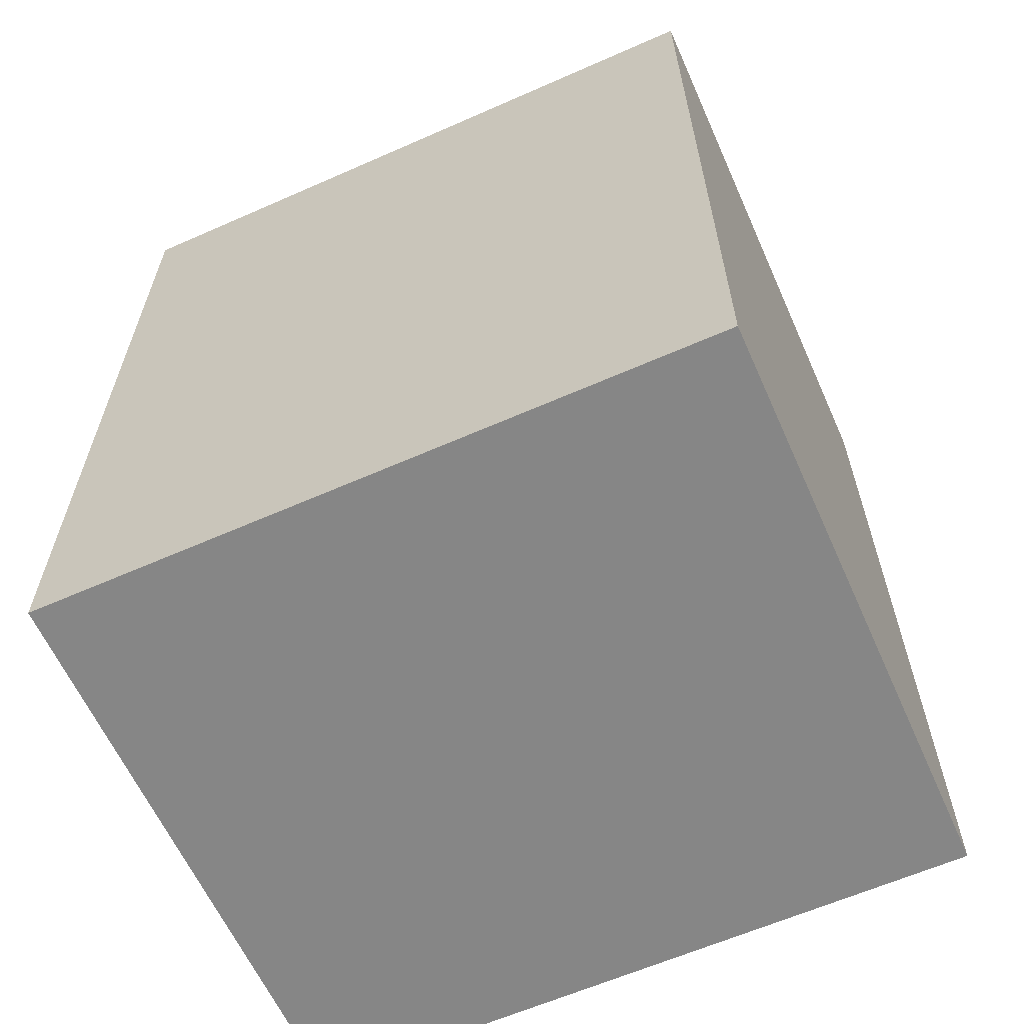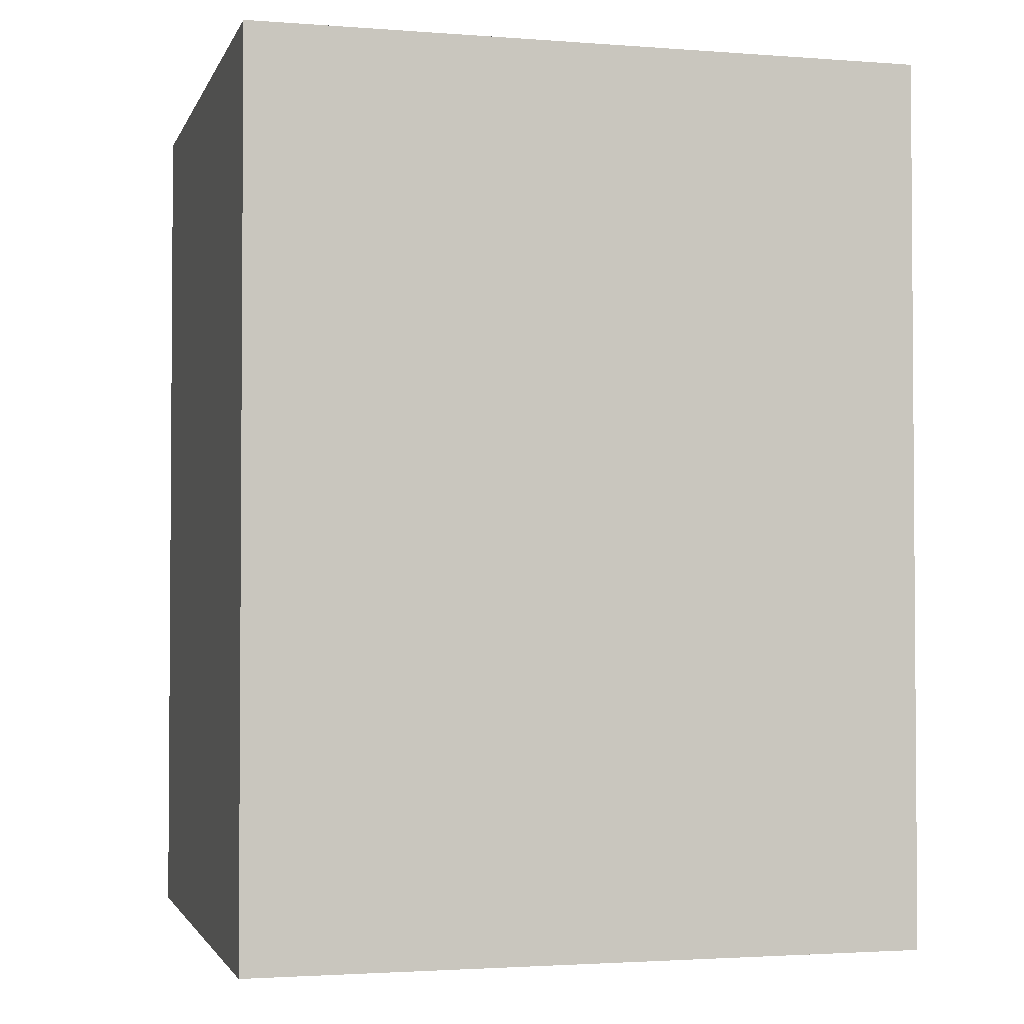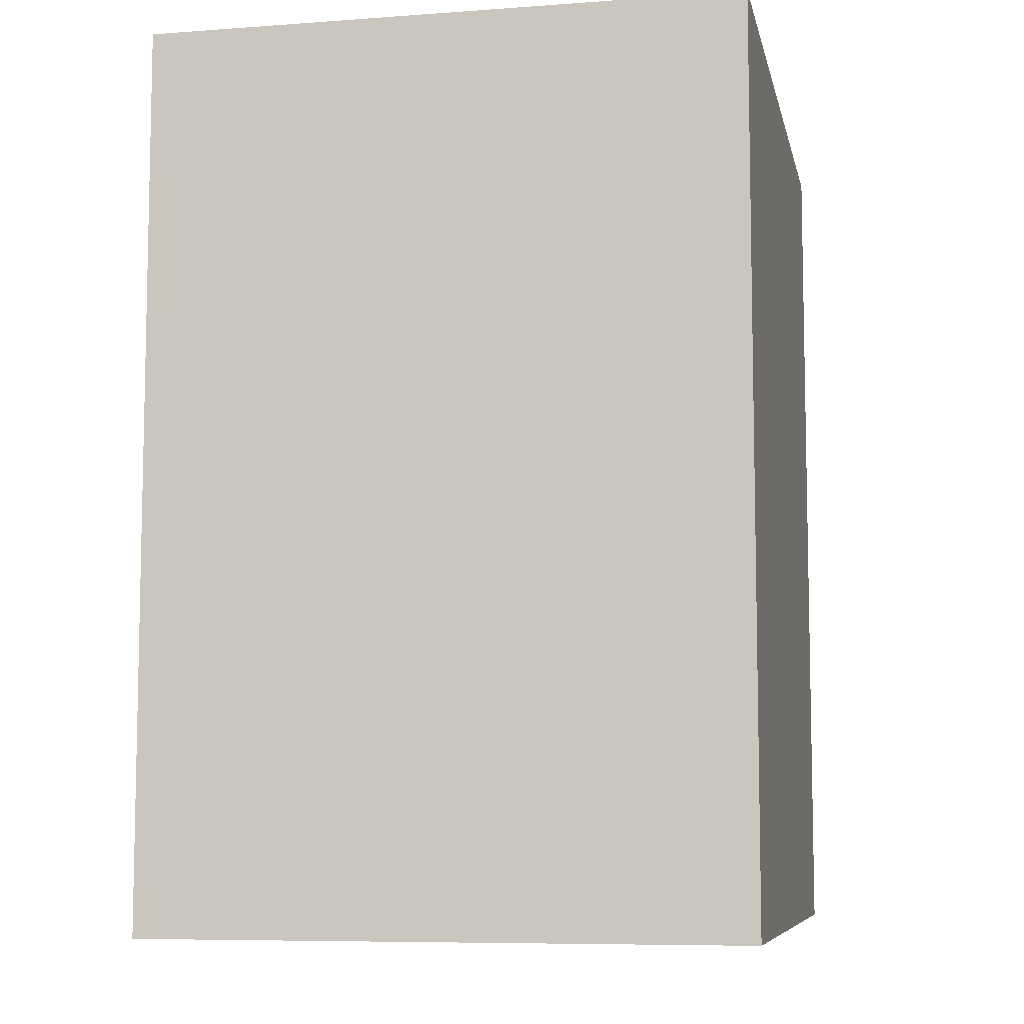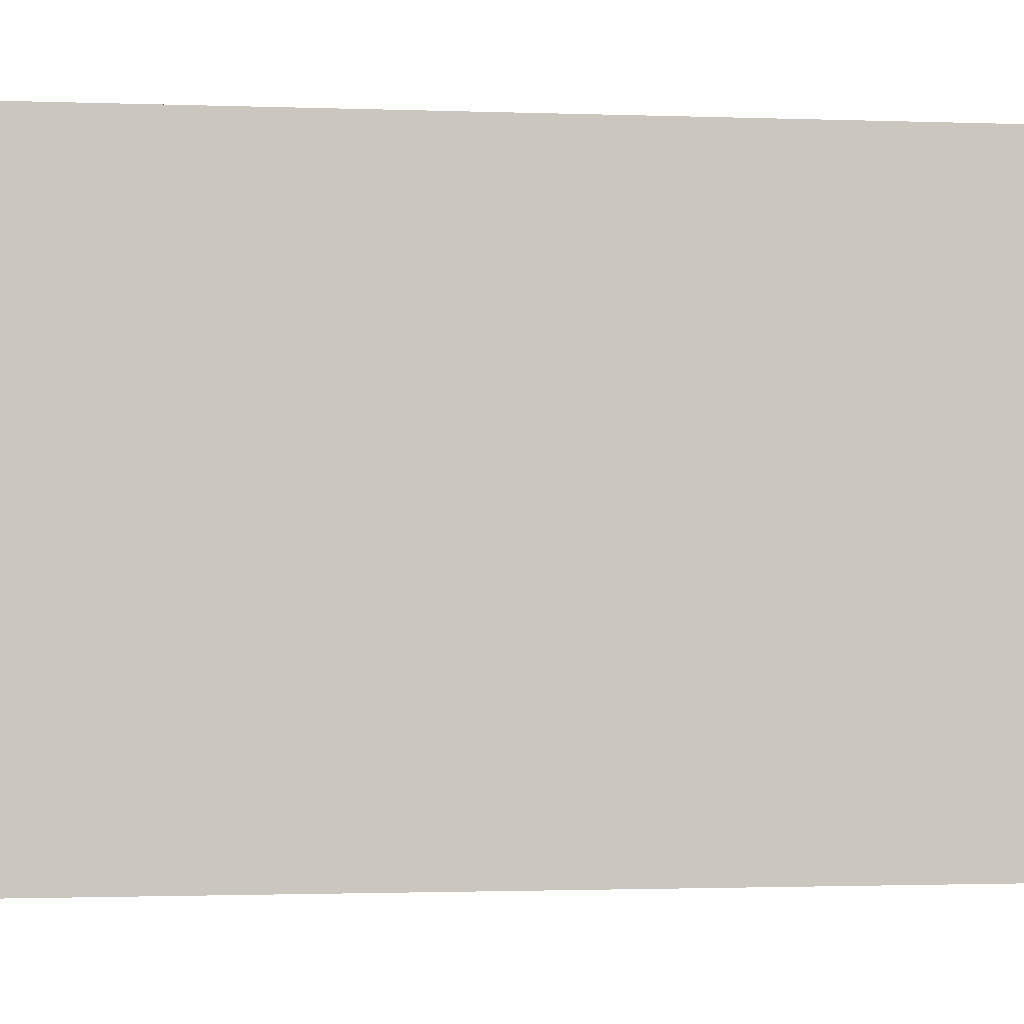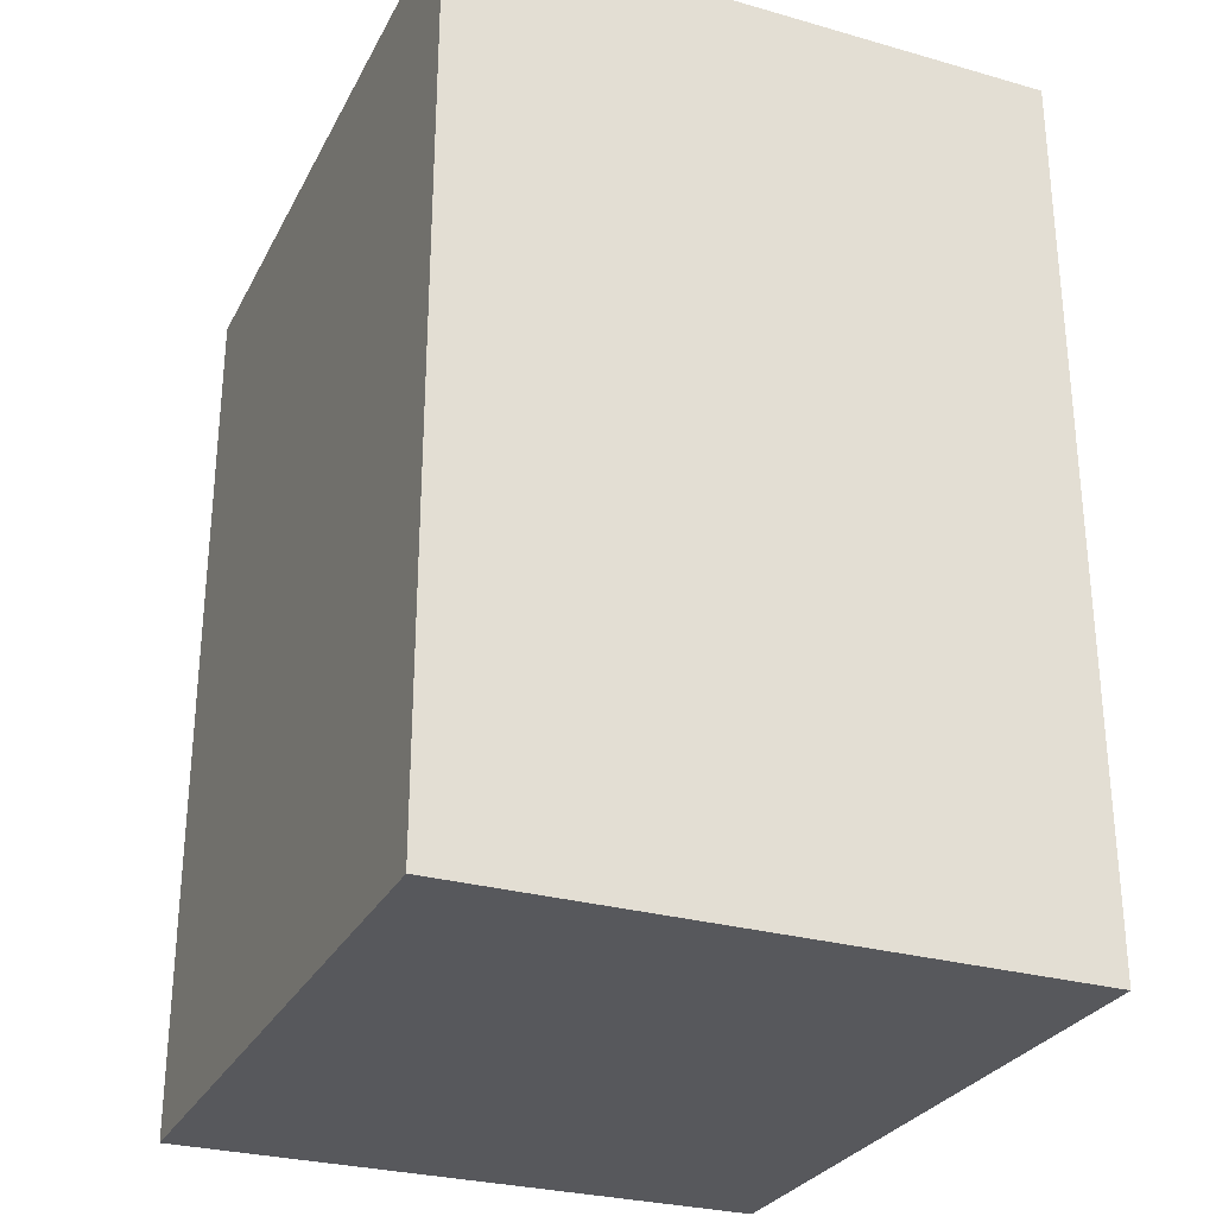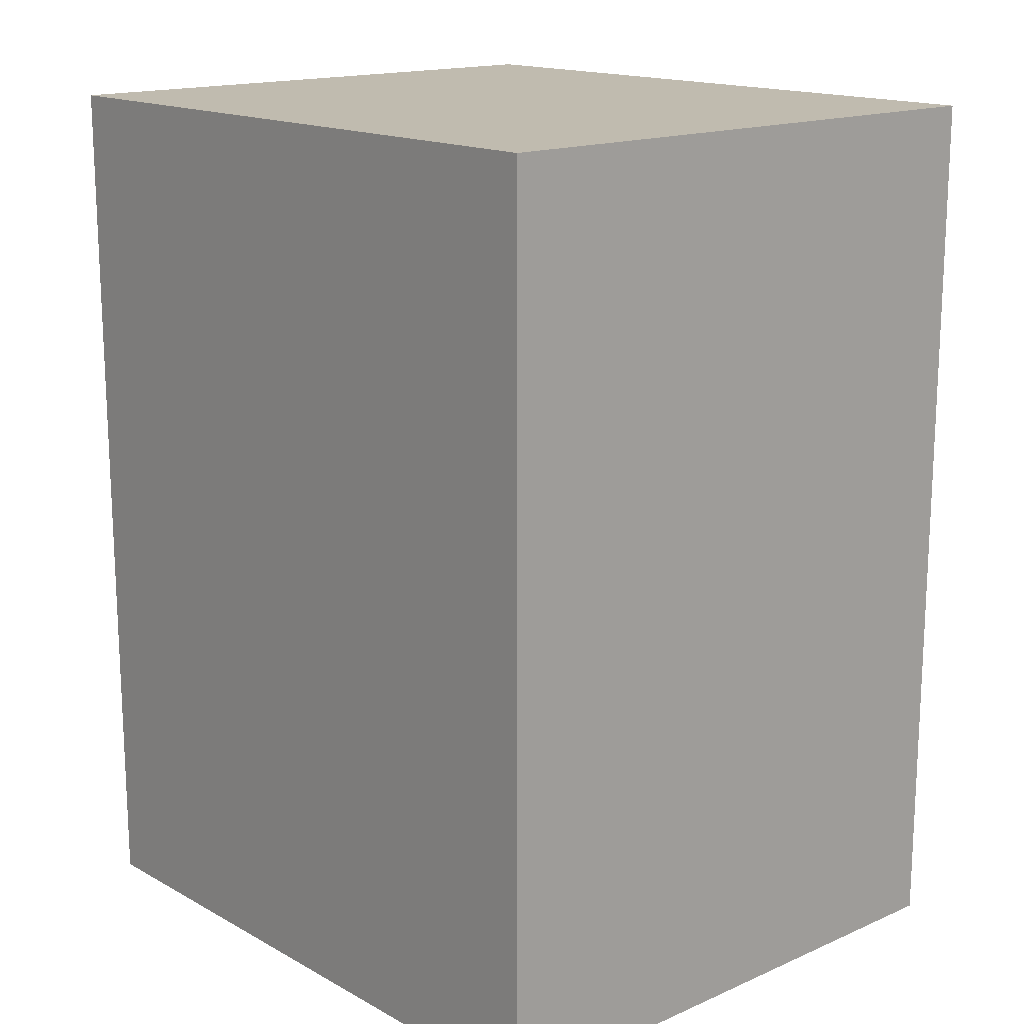
<metadata>
{"format":"obj","ext":"obj","renderer":"f3d","projection":"perspective","resolution":1024,"background":"white","views":[{"elev":-62.2,"azim":-155.9,"up":"+Z"},{"elev":-2.4,"azim":-14.9,"up":"+Z"},{"elev":-7.8,"azim":101.6,"up":"+Z"},{"elev":-1.5,"azim":82.4,"up":"+Y"},{"elev":-28.6,"azim":67.0,"up":"+Z"},{"elev":16.0,"azim":48.2,"up":"+Z"}]}
</metadata>
<code>
v  -10.36 0 -1.057
v  -10.36 0 -30.46
v  12.03 0 -30.46
v  12.03 0 -1.057
v  -10.36 19.64 -1.057
v  12.03 19.64 -1.057
v  12.03 19.64 -30.46
v  -10.36 19.64 -30.46
g Box001
f 1 2 3 4
f 5 6 7 8
f 1 4 6 5
f 4 3 7 6
f 3 2 8 7
f 2 1 5 8

</code>
